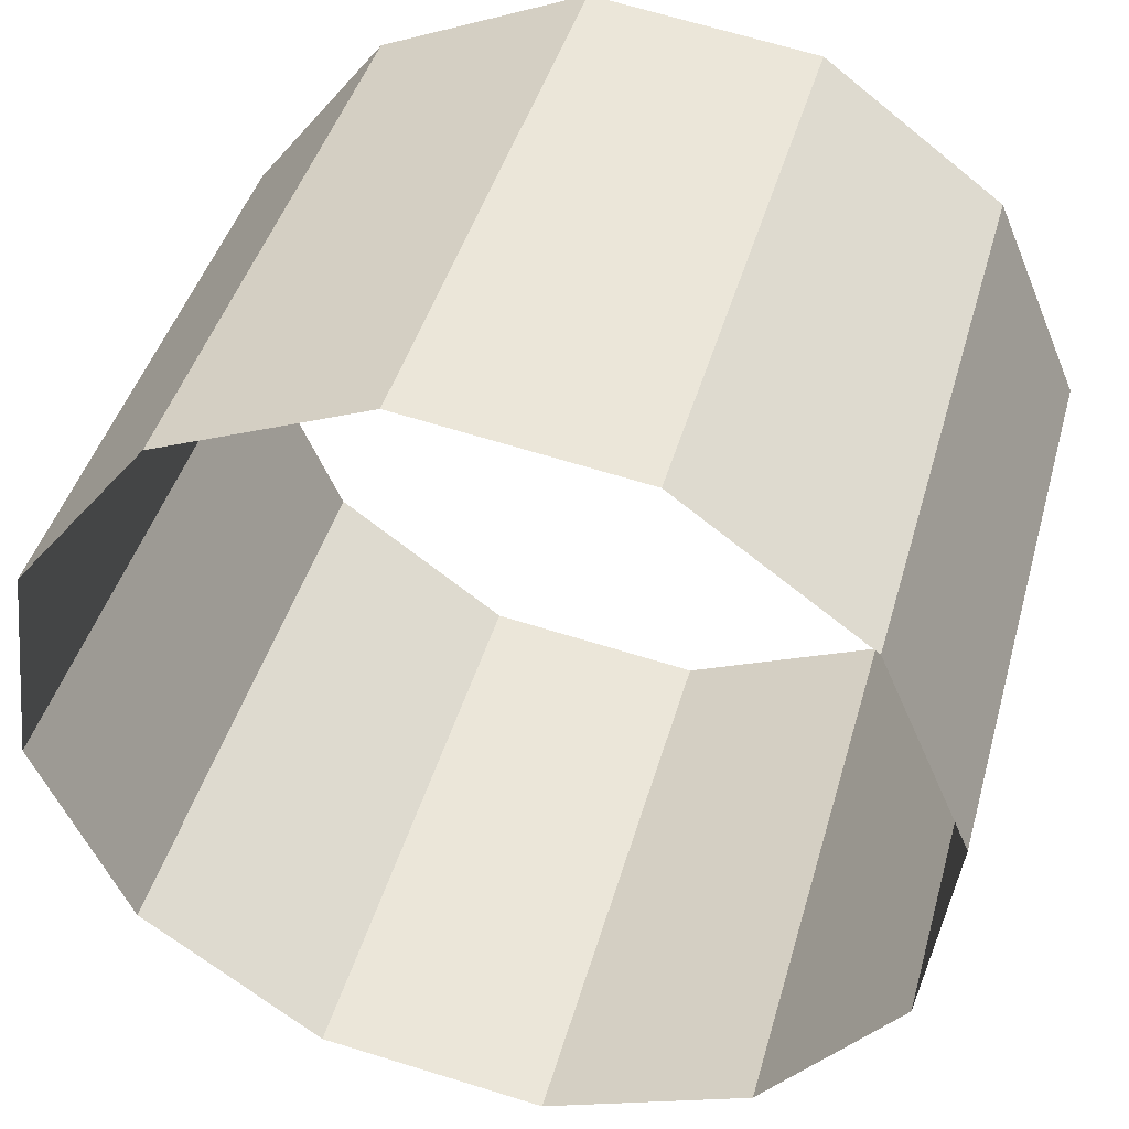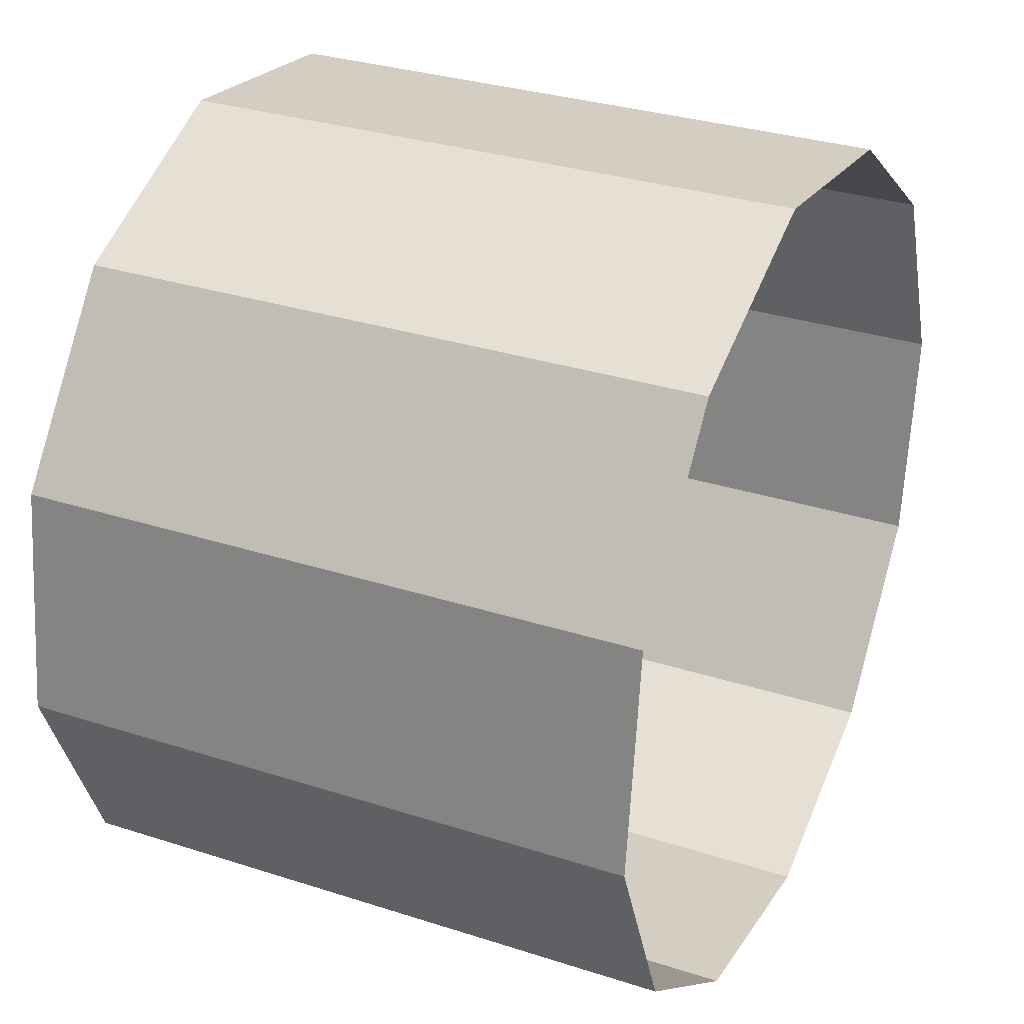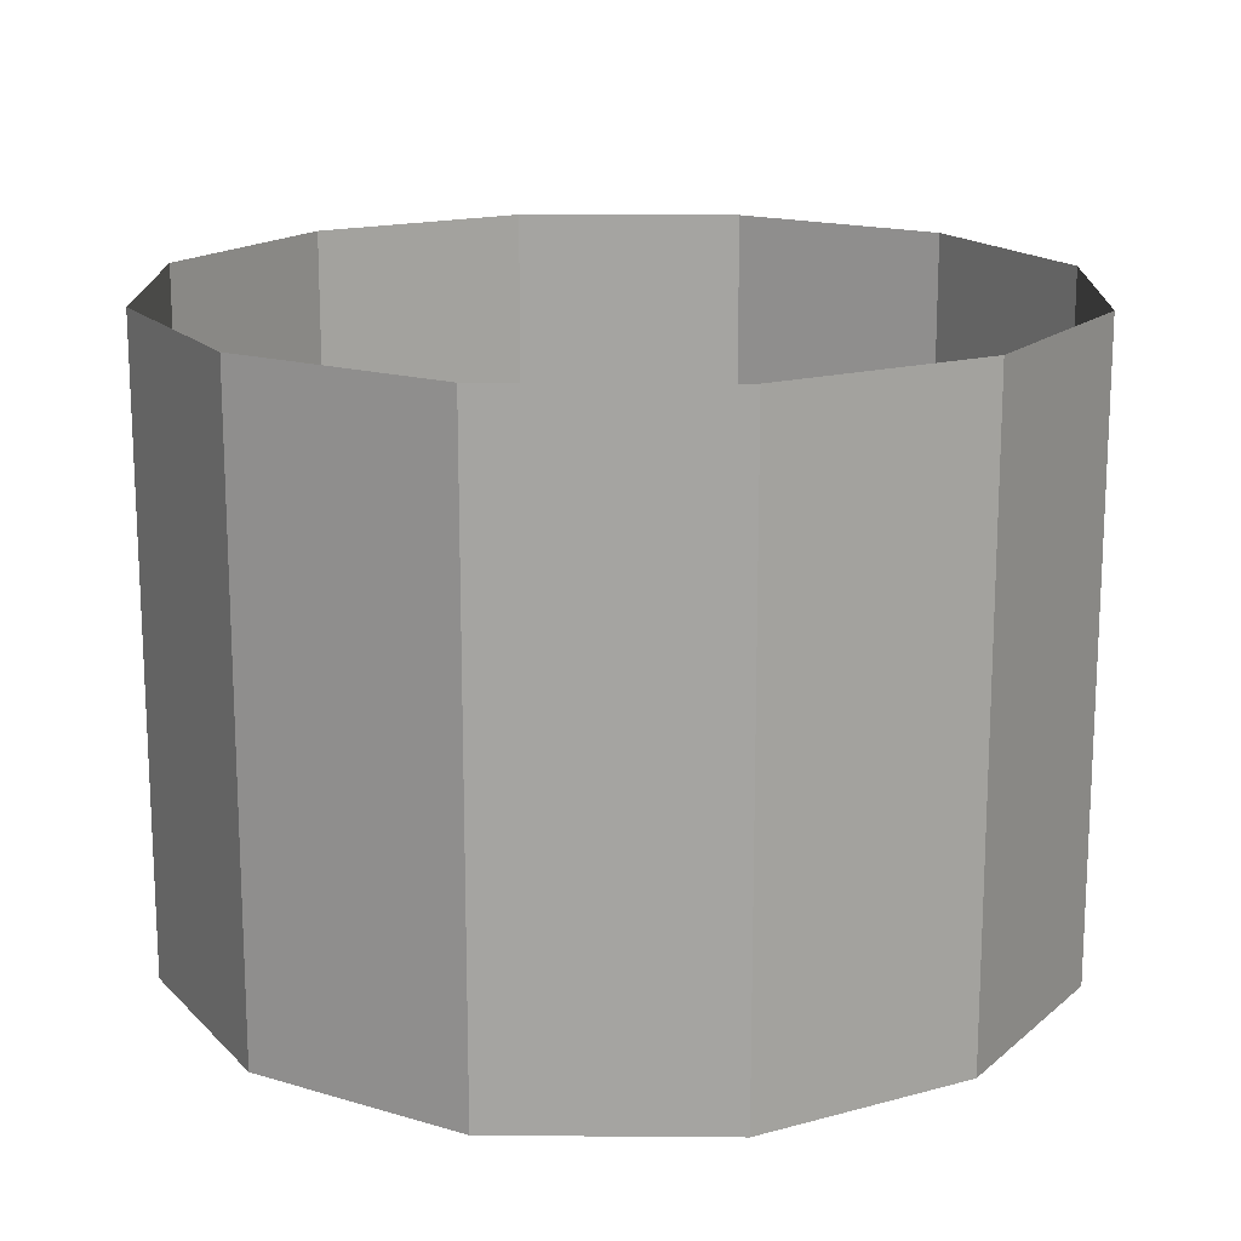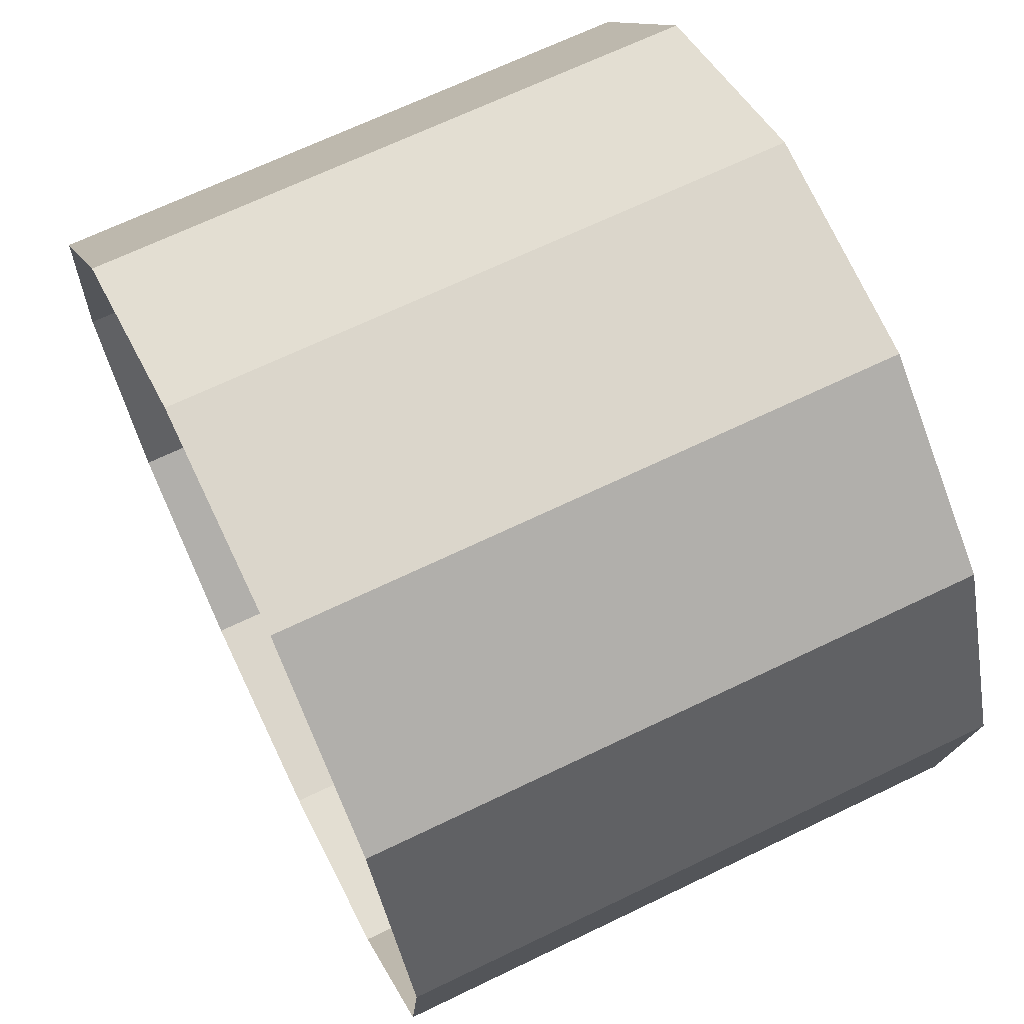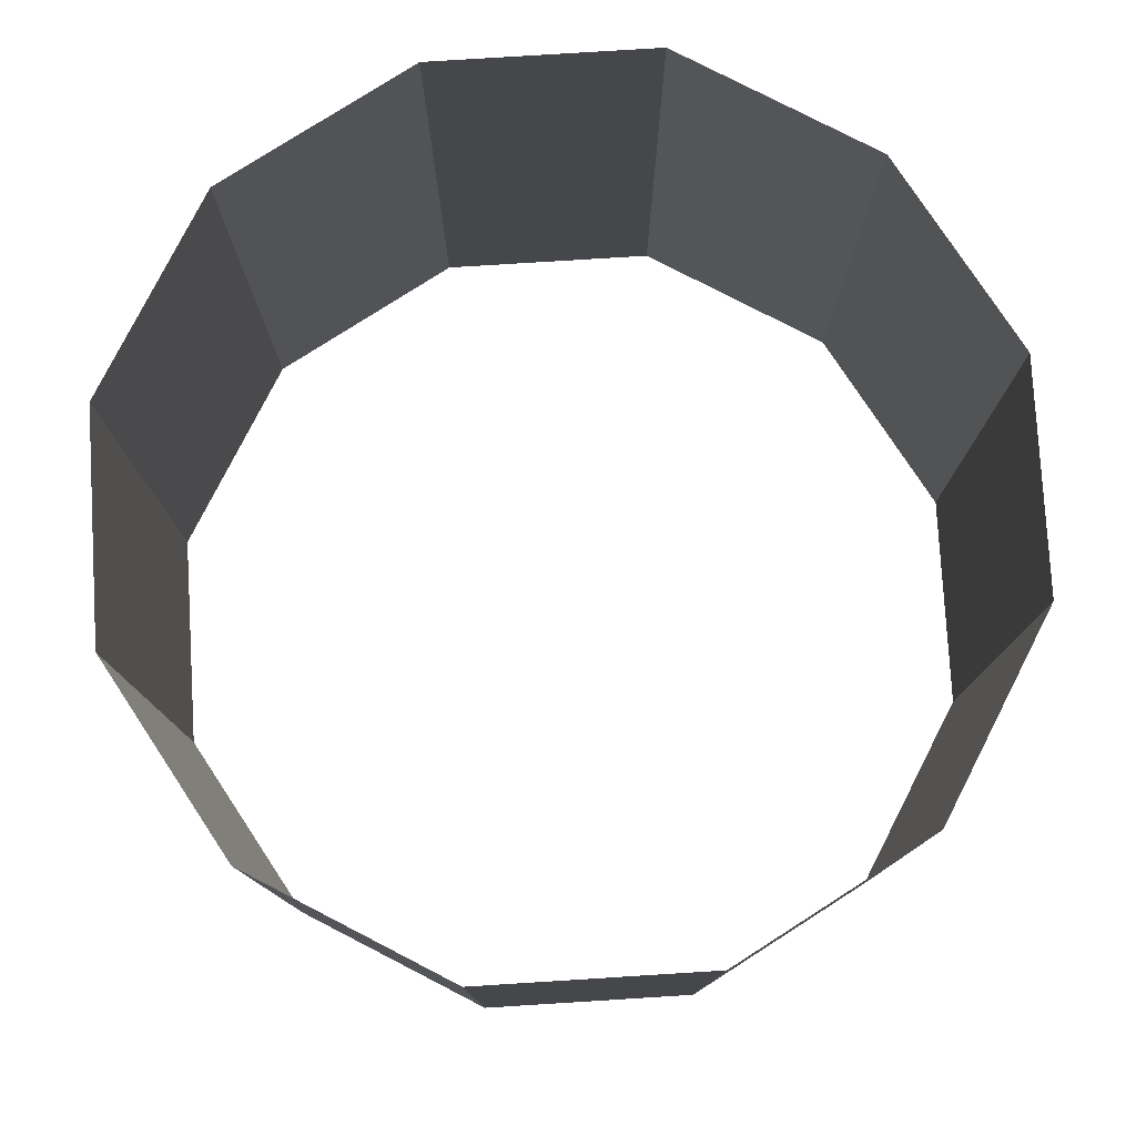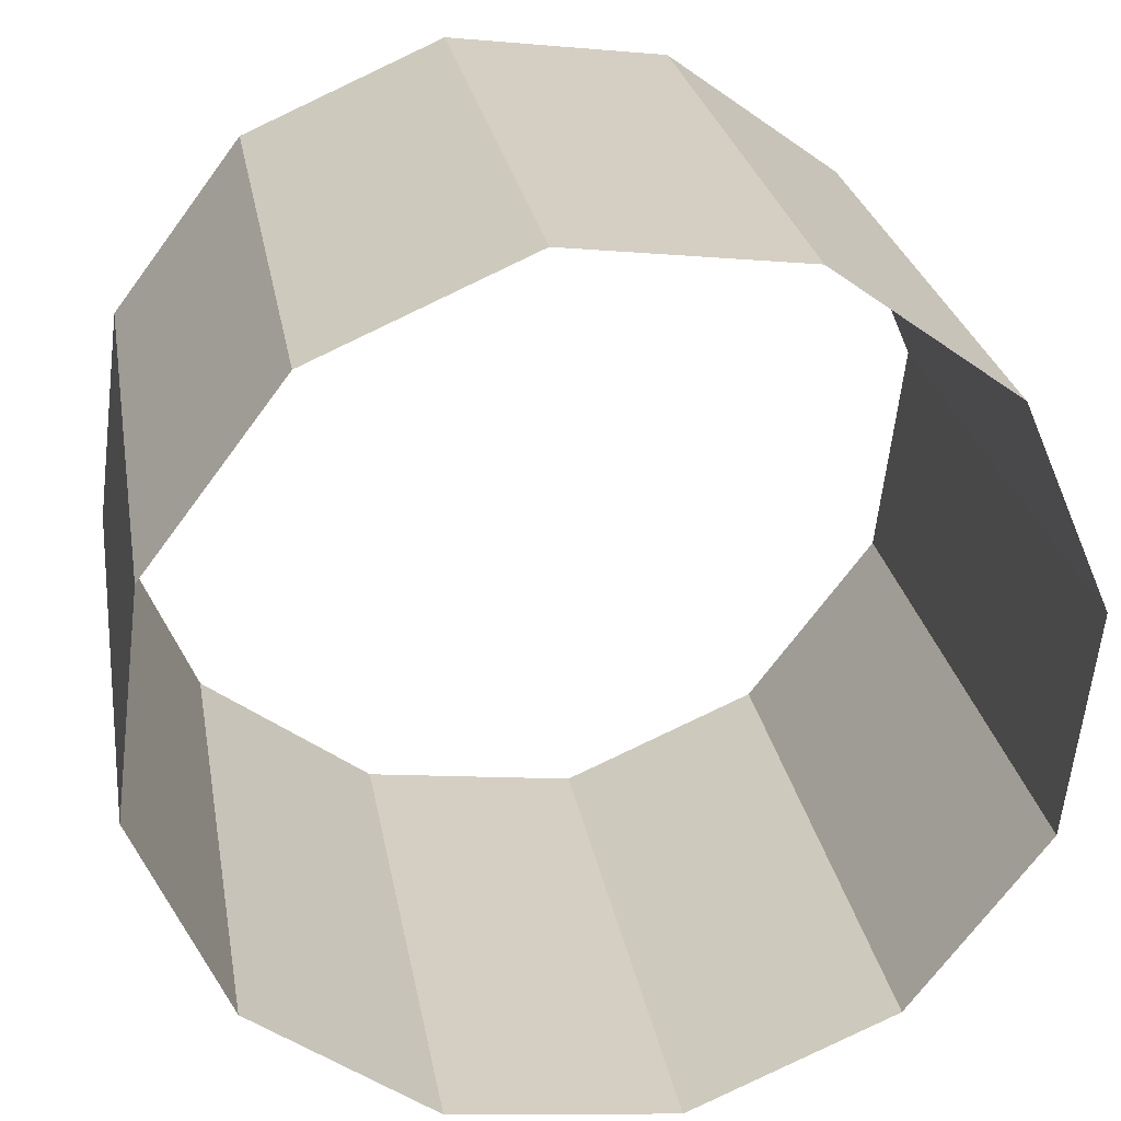
<metadata>
{"format":"obj","ext":"obj","renderer":"f3d","projection":"perspective","resolution":1024,"background":"white","views":[{"elev":43.3,"azim":-164.6,"up":"+Y"},{"elev":31.1,"azim":114.8,"up":"+Y"},{"elev":16.5,"azim":-82.0,"up":"+Z"},{"elev":67.6,"azim":-115.8,"up":"+Y"},{"elev":78.9,"azim":3.7,"up":"+Z"},{"elev":26.2,"azim":170.2,"up":"+Y"}]}
</metadata>
<code>
o geometryt000010000010000110010110000110000110100100000000st97_C
v 493.8 -143.8 951.2
v 493.9 -144.8 954.1
v 493.8 -143.8 954.1
v 493.9 -144.8 951.2
v 494.2 -142.8 951.2
v 493.8 -143.8 951.2
v 493.8 -143.8 954.1
v 494.2 -142.8 954.1
v 493.9 -144.8 951.2
v 494.5 -145.7 954.1
v 493.9 -144.8 954.1
v 494.2 -145.3 951.2
v 494.5 -145.7 951.2
v 495 -142.2 951.2
v 494.2 -142.8 951.2
v 494.2 -142.8 954.1
v 495 -142.2 954.1
v 494.5 -145.7 951.2
v 495.5 -146.1 951.2
v 495.5 -146.1 954.1
v 494.5 -145.7 954.1
v 496.1 -142.1 951.2
v 495 -142.2 951.2
v 495 -142.2 954.1
v 496.1 -142.1 954.1
v 495.5 -146.1 951.2
v 496.5 -146 954.1
v 495.5 -146.1 954.1
v 496.5 -146 951.2
v 497 -142.5 951.2
v 496.1 -142.1 951.2
v 496.1 -142.1 954.1
v 497 -142.5 954.1
v 496.5 -146 951.2
v 497.4 -145.3 954.1
v 496.5 -146 954.1
v 497.4 -145.3 951.2
v 497.7 -143.3 951.2
v 497 -142.5 951.2
v 497 -142.5 954.1
v 497.7 -143.3 954.1
v 497.4 -145.3 951.2
v 497.8 -144.4 954.1
v 497.4 -145.3 954.1
v 497.8 -144.4 951.2
v 497.8 -144.1 951.2
v 497.7 -143.3 951.2
v 497.7 -143.3 954.1
v 497.8 -144.4 951.2
v 497.8 -144.4 954.1
f 1 2 3
f 1 4 2
f 5 6 7
f 5 7 8
f 9 10 11
f 9 12 10
f 14 15 16
f 14 16 17
f 18 19 20
f 18 20 21
f 22 23 24
f 22 24 25
f 26 27 28
f 26 29 27
f 30 31 32
f 30 32 33
f 34 35 36
f 34 37 35
f 38 39 40
f 38 40 41
f 42 43 44
f 42 45 43
f 46 47 48
f 49 46 48
f 49 48 50
f 12 13 10

</code>
